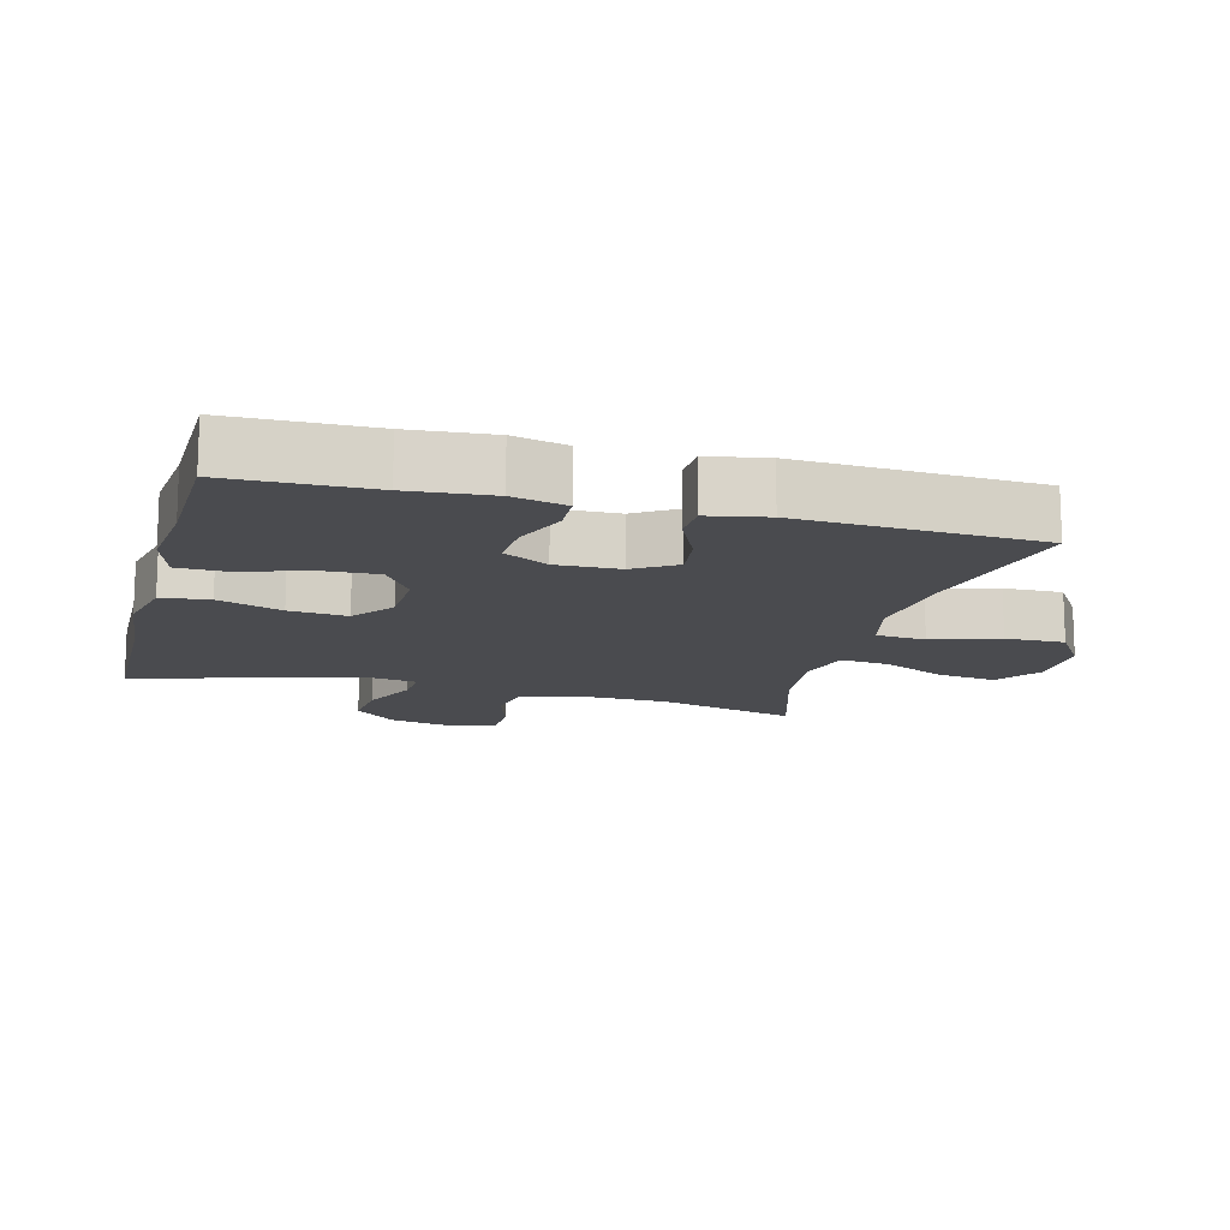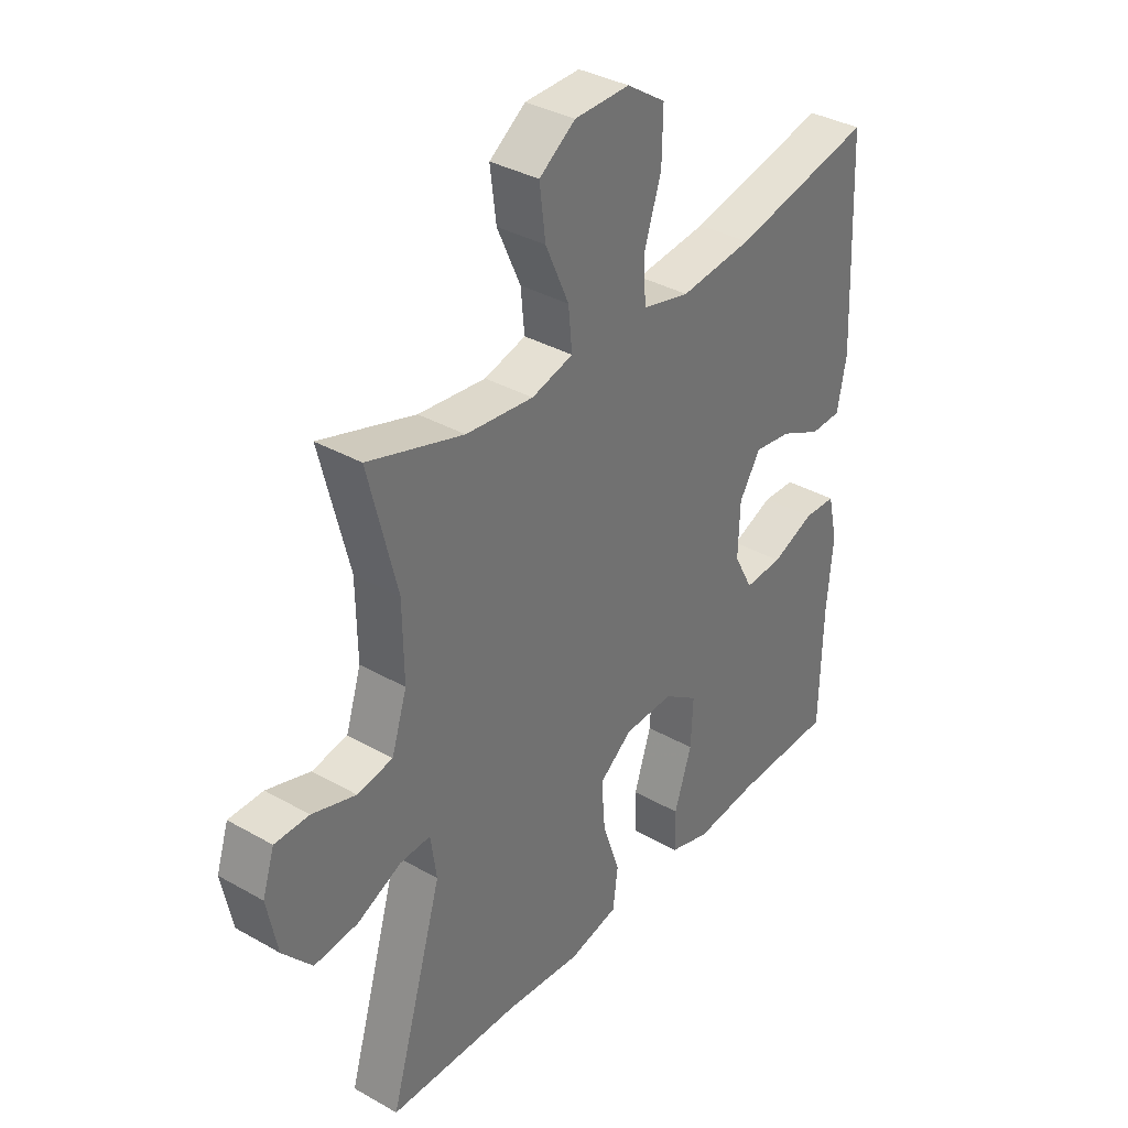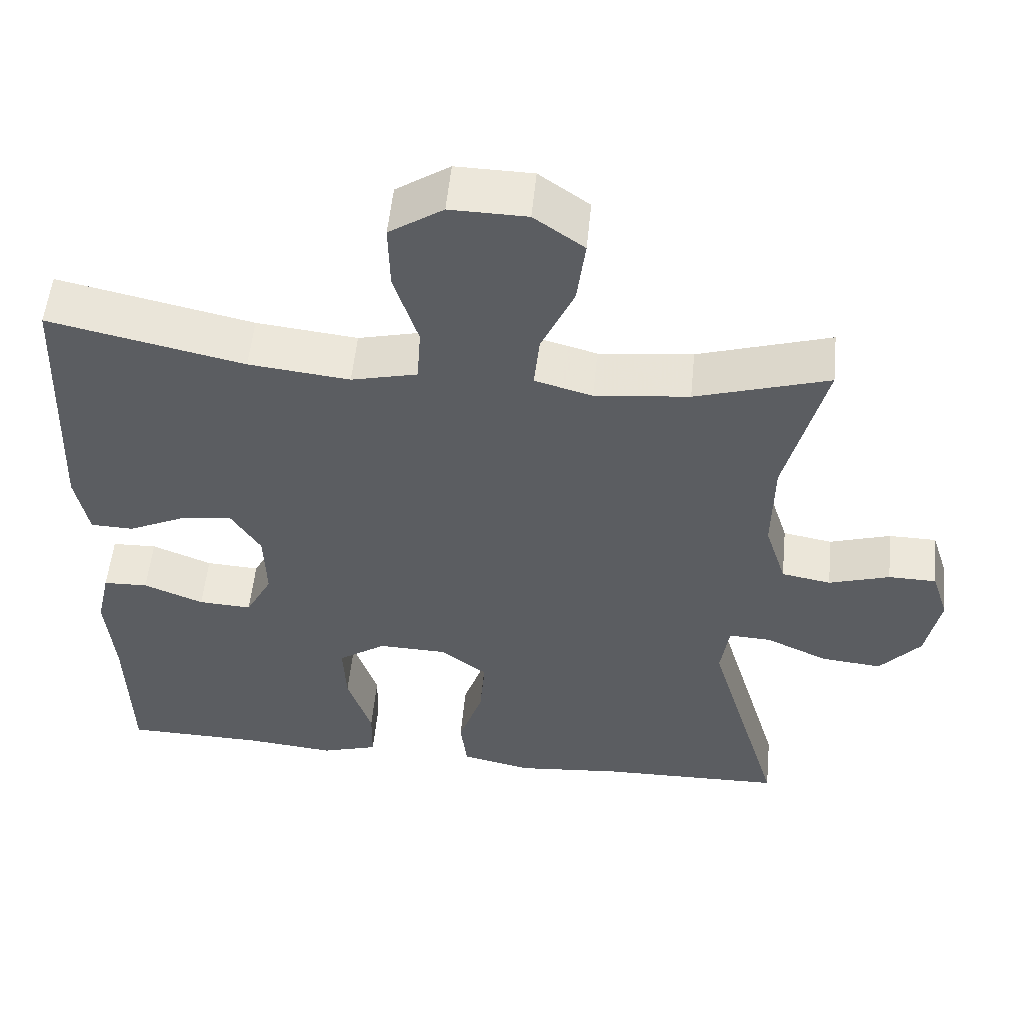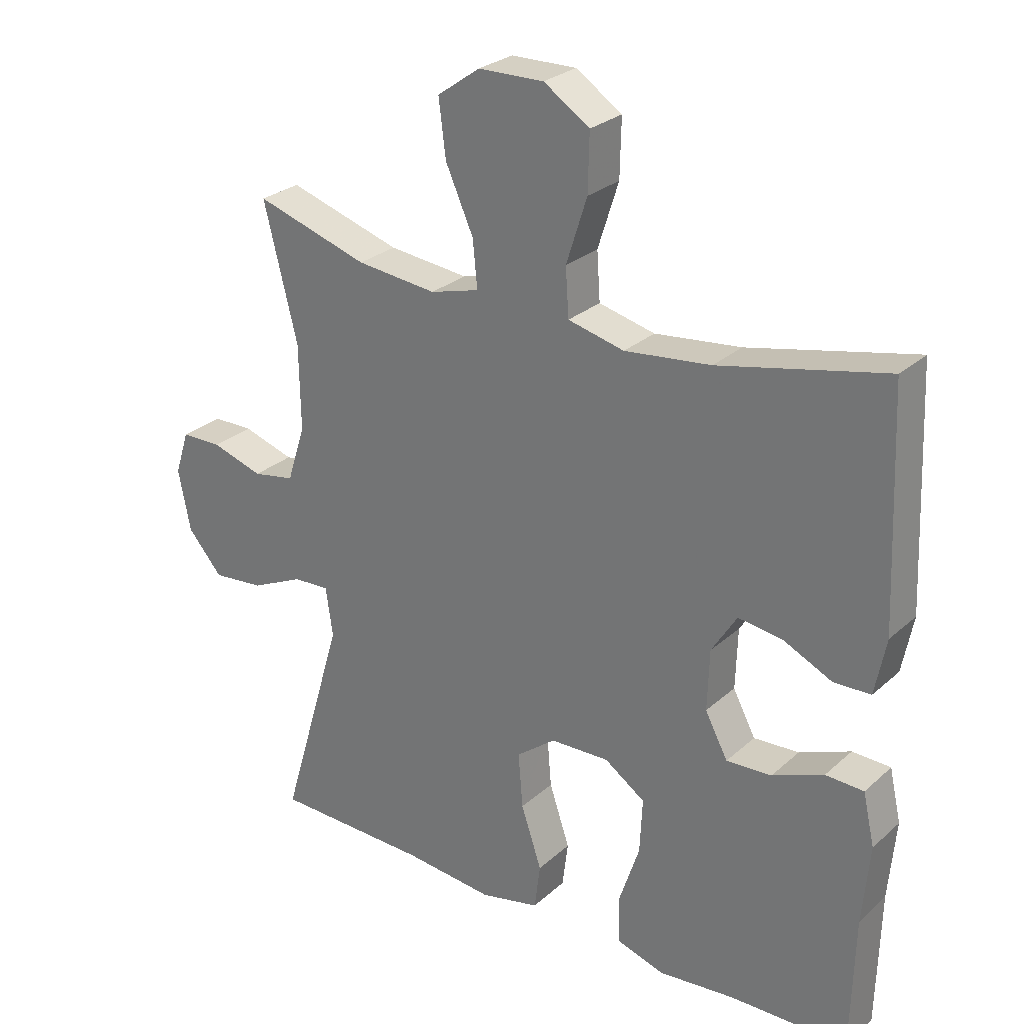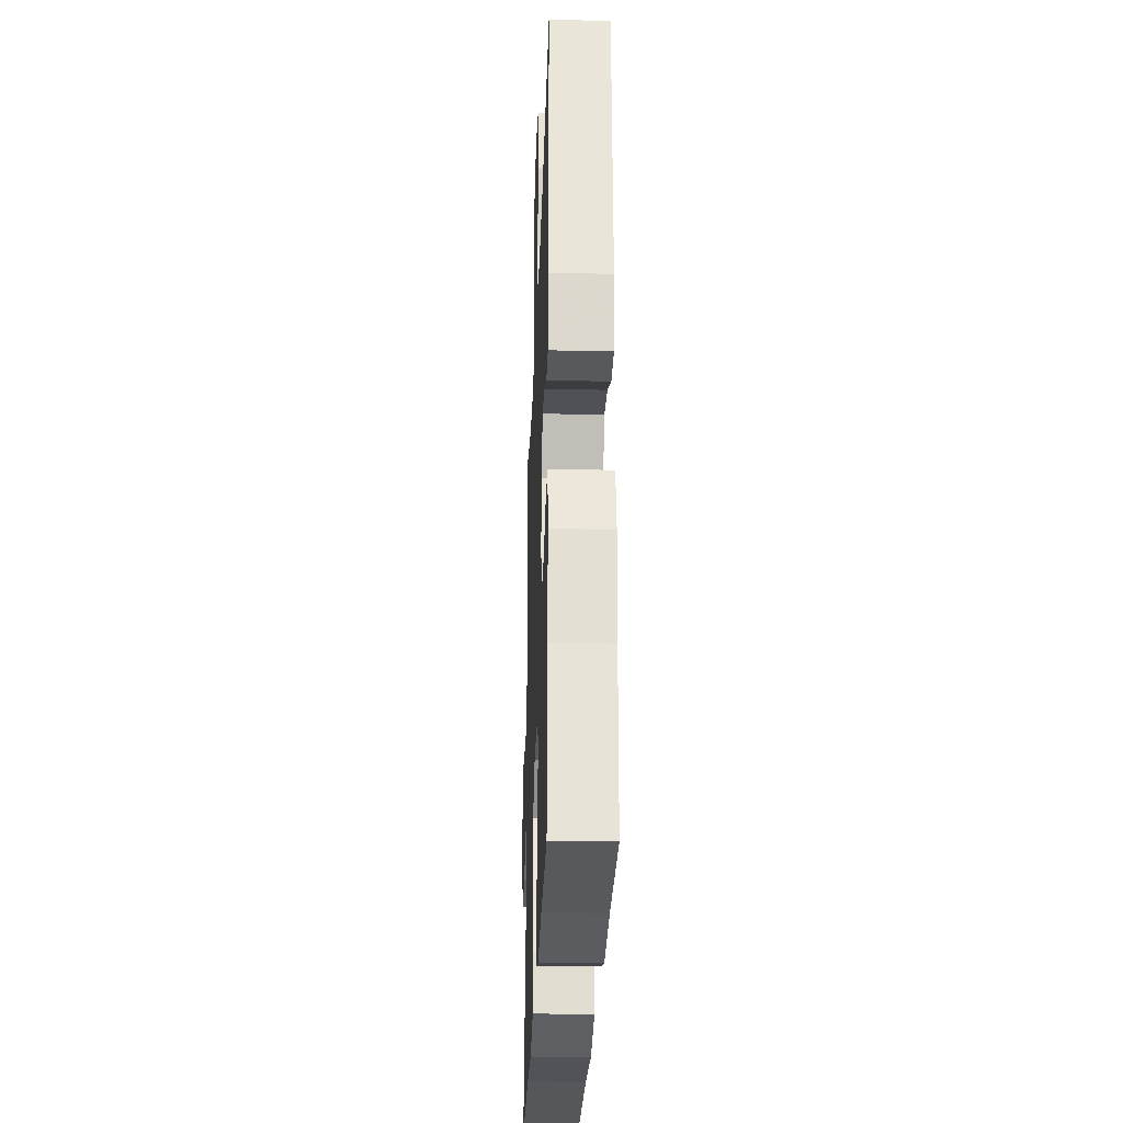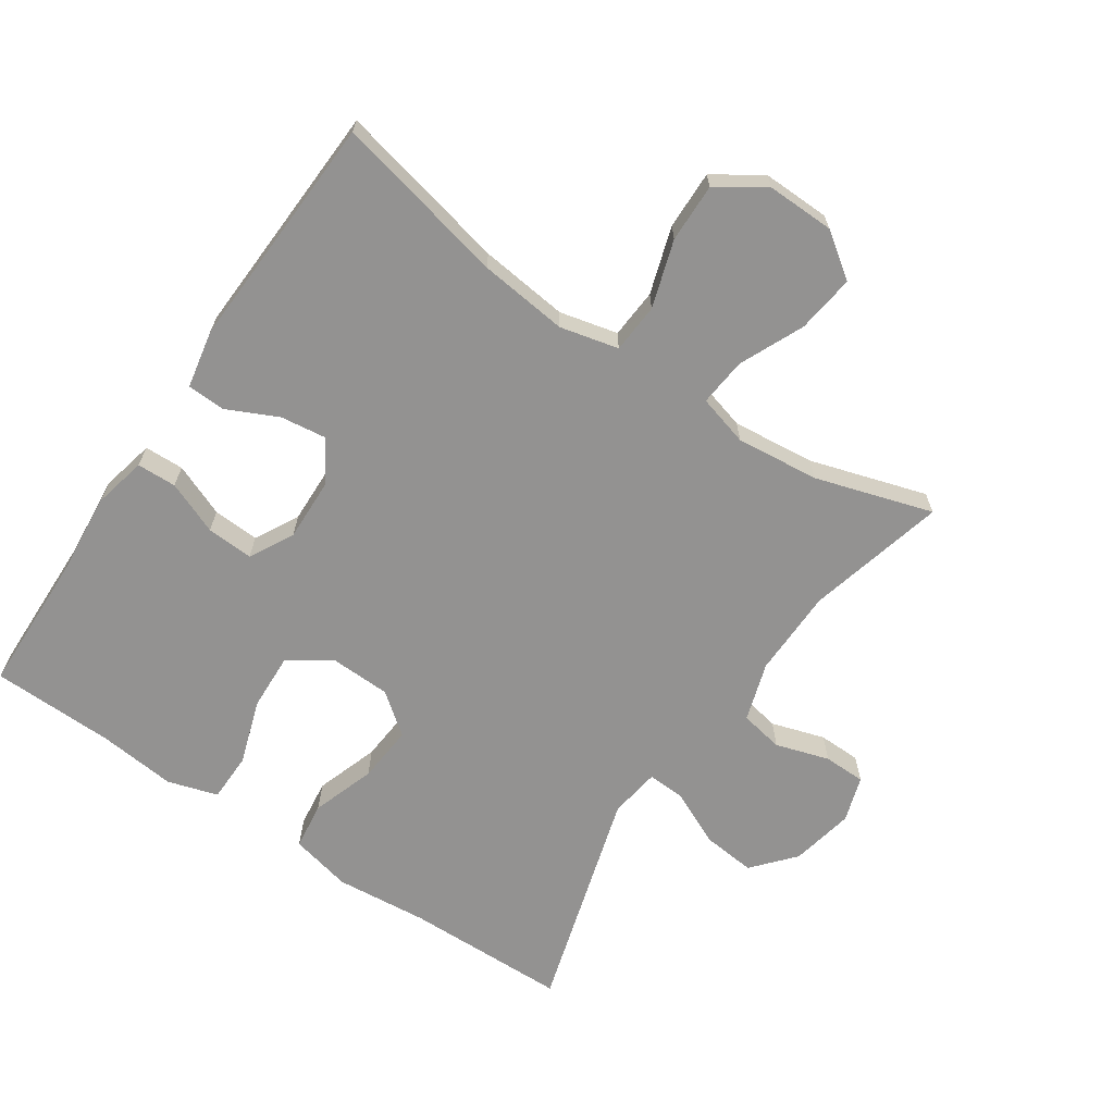
<metadata>
{"format":"obj","ext":"obj","renderer":"f3d","projection":"perspective","resolution":1024,"background":"white","views":[{"elev":-14.3,"azim":-105.0,"up":"+Y"},{"elev":35.5,"azim":126.9,"up":"+Z"},{"elev":53.9,"azim":5.6,"up":"+Z"},{"elev":27.2,"azim":-143.2,"up":"+Z"},{"elev":-28.0,"azim":-92.0,"up":"+Z"},{"elev":-66.4,"azim":-34.1,"up":"+Y"}]}
</metadata>
<code>
v -0.5 0.07 -0.5
v -0.505 0.07 -0.29
v -0.516 0.07 -0.167
v -0.498 0.07 -0.087
v -0.439 0.07 -0.085
v -0.36 0.07 -0.117
v -0.29 0.07 -0.121
v -0.255 0.07 -0.055
v -0.258 0.07 0.039
v -0.297 0.07 0.101
v -0.365 0.07 0.092
v -0.441 0.07 0.056
v -0.498 0.07 0.058
v -0.515 0.07 0.145
v -0.5 0.07 0.5
v -0.243 0.07 0.443
v -0.11 0.07 0.428
v -0.023 0.07 0.449
v -0.018 0.07 0.523
v -0.05 0.07 0.623
v -0.052 0.07 0.711
v 0.019 0.07 0.758
v 0.12 0.07 0.756
v 0.186 0.07 0.709
v 0.175 0.07 0.622
v 0.132 0.07 0.526
v 0.125 0.07 0.454
v 0.201 0.07 0.433
v 0.325 0.07 0.446
v 0.5 0.07 0.5
v 0.448 0.07 0.292
v 0.446 0.07 0.161
v 0.474 0.07 0.073
v 0.539 0.07 0.061
v 0.619 0.07 0.086
v 0.682 0.07 0.085
v 0.704 0.07 0.017
v 0.685 0.07 -0.078
v 0.631 0.07 -0.14
v 0.551 0.07 -0.132
v 0.469 0.07 -0.094
v 0.413 0.07 -0.091
v 0.402 0.07 -0.167
v 0.5 0.07 -0.5
v 0.257 0.07 -0.505
v 0.118 0.07 -0.518
v 0.026 0.07 -0.497
v 0.017 0.07 -0.426
v 0.049 0.07 -0.331
v 0.056 0.07 -0.245
v -0.005 0.07 -0.198
v -0.096 0.07 -0.195
v -0.159 0.07 -0.238
v -0.155 0.07 -0.323
v -0.123 0.07 -0.42
v -0.124 0.07 -0.493
v -0.199 0.07 -0.516
v -0.316 0.07 -0.504
v -0.5 0 -0.5
v -0.505 0 -0.29
v -0.516 0 -0.167
v -0.498 0 -0.087
v -0.439 0 -0.085
v -0.36 0 -0.117
v -0.29 0 -0.121
v -0.255 0 -0.055
v -0.258 0 0.039
v -0.297 0 0.101
v -0.365 0 0.092
v -0.441 0 0.056
v -0.498 0 0.058
v -0.515 0 0.145
v -0.5 0 0.5
v -0.243 0 0.443
v -0.11 0 0.428
v -0.023 0 0.449
v -0.018 0 0.523
v -0.05 0 0.623
v -0.052 0 0.711
v 0.019 0 0.758
v 0.12 0 0.756
v 0.186 0 0.709
v 0.175 0 0.622
v 0.132 0 0.526
v 0.125 0 0.454
v 0.201 0 0.433
v 0.325 0 0.446
v 0.5 0 0.5
v 0.448 0 0.292
v 0.446 0 0.161
v 0.474 0 0.073
v 0.539 0 0.061
v 0.619 0 0.086
v 0.682 0 0.085
v 0.704 0 0.017
v 0.685 0 -0.078
v 0.631 0 -0.14
v 0.551 0 -0.132
v 0.469 0 -0.094
v 0.413 0 -0.091
v 0.402 0 -0.167
v 0.5 0 -0.5
v 0.257 0 -0.505
v 0.118 0 -0.518
v 0.026 0 -0.497
v 0.017 0 -0.426
v 0.049 0 -0.331
v 0.056 0 -0.245
v -0.005 0 -0.198
v -0.096 0 -0.195
v -0.159 0 -0.238
v -0.155 0 -0.323
v -0.123 0 -0.42
v -0.124 0 -0.493
v -0.199 0 -0.516
v -0.316 0 -0.504
f 56 57 58
f 55 56 58
f 54 55 58
f 58 1 2
f 54 58 2
f 53 54 2
f 2 3 4
f 53 2 4
f 52 53 4
f 51 52 4
f 47 48 49
f 46 47 49
f 45 46 49
f 45 49 50
f 44 45 50
f 43 44 50
f 42 43 50 51
f 39 40 41
f 38 39 41
f 37 38 41
f 36 37 41
f 35 36 41
f 34 35 41
f 33 34 41 42
f 32 33 42 51
f 29 30 31
f 31 32 51
f 29 31 51
f 28 29 51
f 24 25 26
f 23 24 26
f 22 23 26
f 21 22 26
f 20 21 26
f 19 20 26
f 18 19 26 27
f 27 28 51
f 18 27 51
f 17 18 51
f 14 15 16
f 13 14 16
f 12 13 16
f 11 12 16
f 10 11 16 17
f 4 5 6
f 51 4 6
f 51 6 7
f 9 10 17 51
f 8 9 51
f 7 8 51
f 116 115 114
f 116 114 113
f 116 113 112
f 60 59 116
f 60 116 112
f 60 112 111
f 62 61 60
f 62 60 111
f 62 111 110
f 62 110 109
f 107 106 105
f 107 105 104
f 107 104 103
f 108 107 103
f 108 103 102
f 108 102 101
f 109 108 101 100
f 99 98 97
f 99 97 96
f 99 96 95
f 99 95 94
f 99 94 93
f 99 93 92
f 100 99 92 91
f 109 100 91 90
f 89 88 87
f 109 90 89
f 109 89 87
f 109 87 86
f 84 83 82
f 84 82 81
f 84 81 80
f 84 80 79
f 84 79 78
f 84 78 77
f 85 84 77 76
f 109 86 85
f 109 85 76
f 109 76 75
f 74 73 72
f 74 72 71
f 74 71 70
f 74 70 69
f 75 74 69 68
f 64 63 62
f 64 62 109
f 65 64 109
f 109 75 68 67
f 109 67 66
f 109 66 65
f 1 59 60 2
f 2 60 61 3
f 3 61 62 4
f 4 62 63 5
f 5 63 64 6
f 6 64 65 7
f 7 65 66 8
f 8 66 67 9
f 9 67 68 10
f 10 68 69 11
f 11 69 70 12
f 12 70 71 13
f 13 71 72 14
f 14 72 73 15
f 15 73 74 16
f 16 74 75 17
f 17 75 76 18
f 18 76 77 19
f 19 77 78 20
f 20 78 79 21
f 21 79 80 22
f 22 80 81 23
f 23 81 82 24
f 24 82 83 25
f 25 83 84 26
f 26 84 85 27
f 27 85 86 28
f 28 86 87 29
f 29 87 88 30
f 30 88 89 31
f 31 89 90 32
f 32 90 91 33
f 33 91 92 34
f 34 92 93 35
f 35 93 94 36
f 36 94 95 37
f 37 95 96 38
f 38 96 97 39
f 39 97 98 40
f 40 98 99 41
f 41 99 100 42
f 42 100 101 43
f 43 101 102 44
f 44 102 103 45
f 45 103 104 46
f 46 104 105 47
f 47 105 106 48
f 48 106 107 49
f 49 107 108 50
f 50 108 109 51
f 51 109 110 52
f 52 110 111 53
f 53 111 112 54
f 54 112 113 55
f 55 113 114 56
f 56 114 115 57
f 57 115 116 58
f 58 116 59 1

</code>
